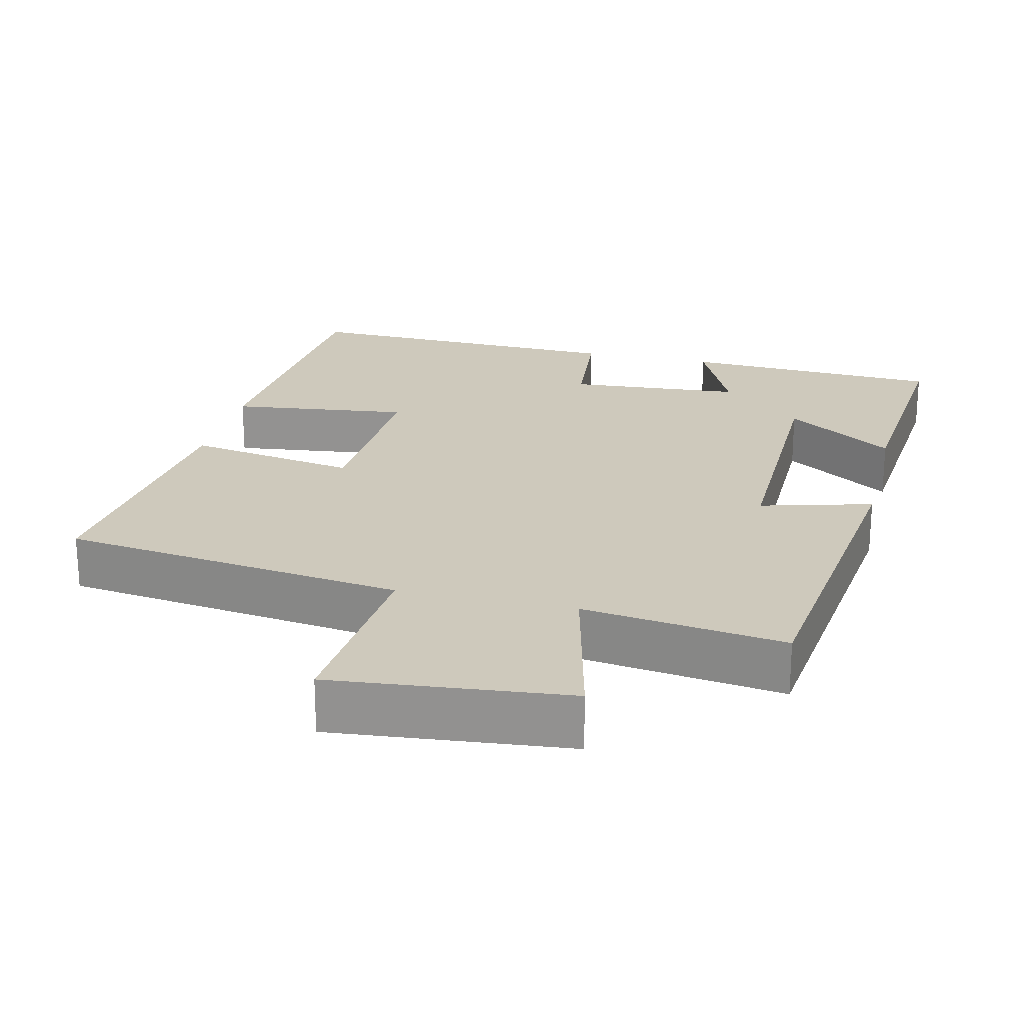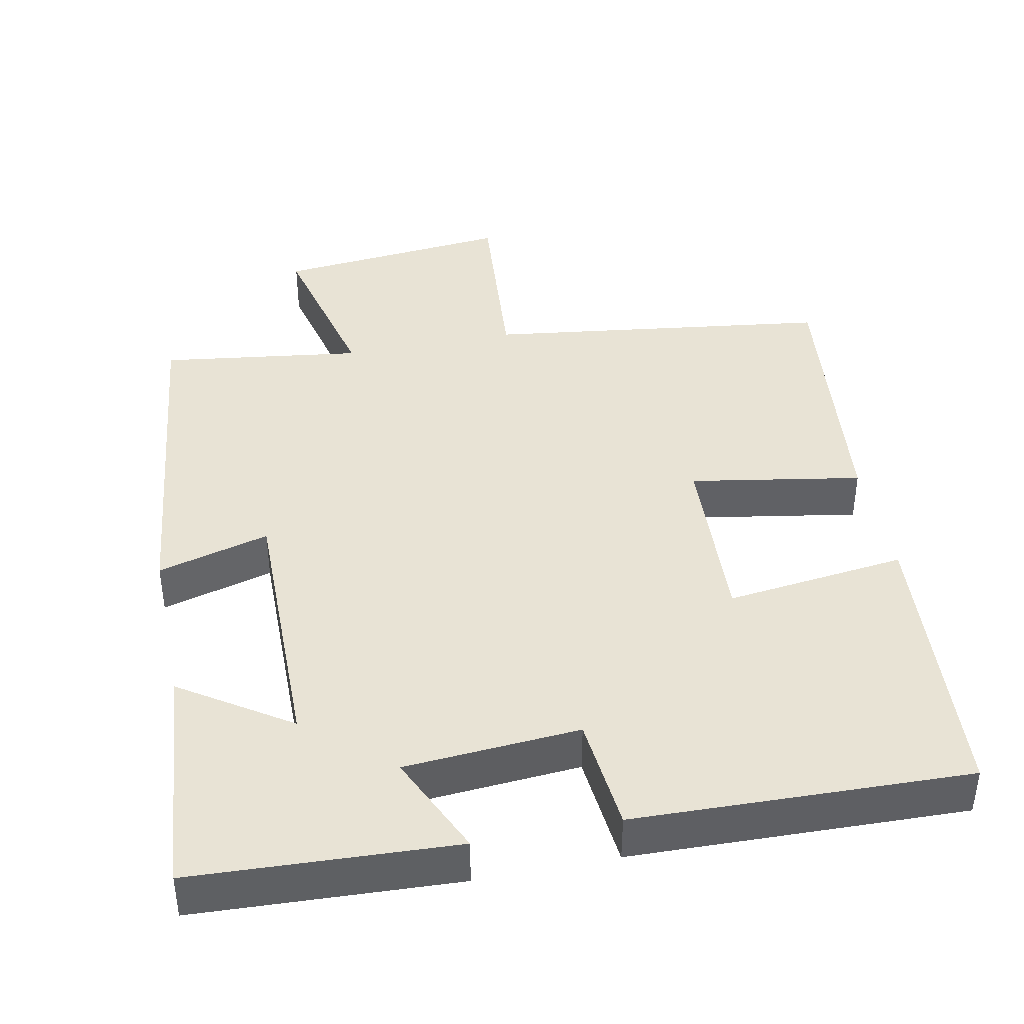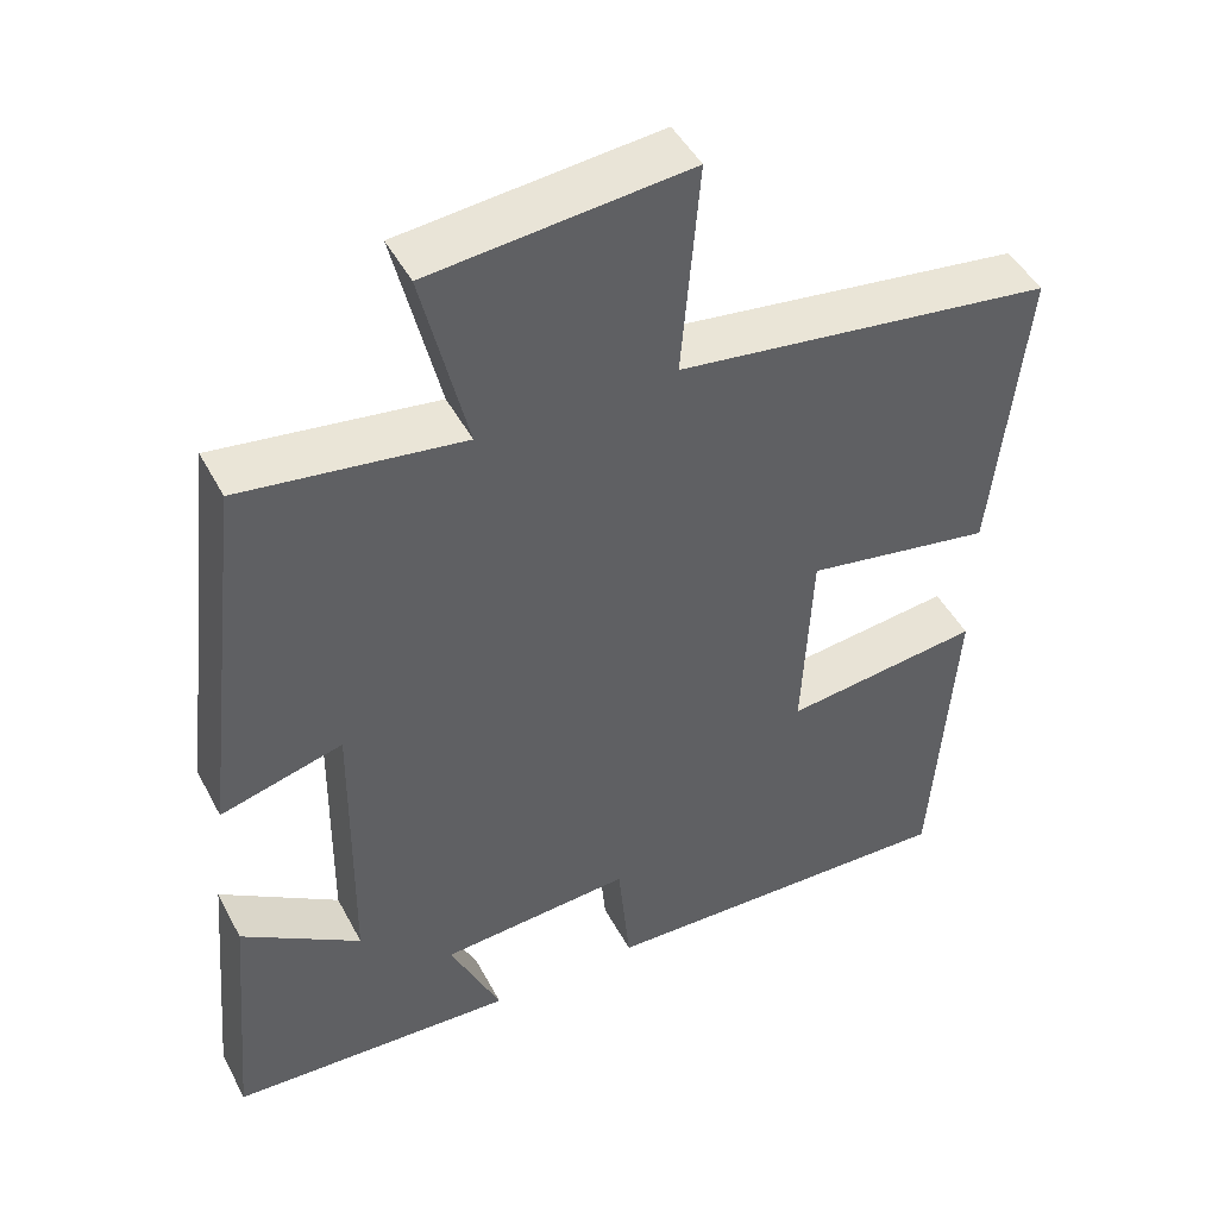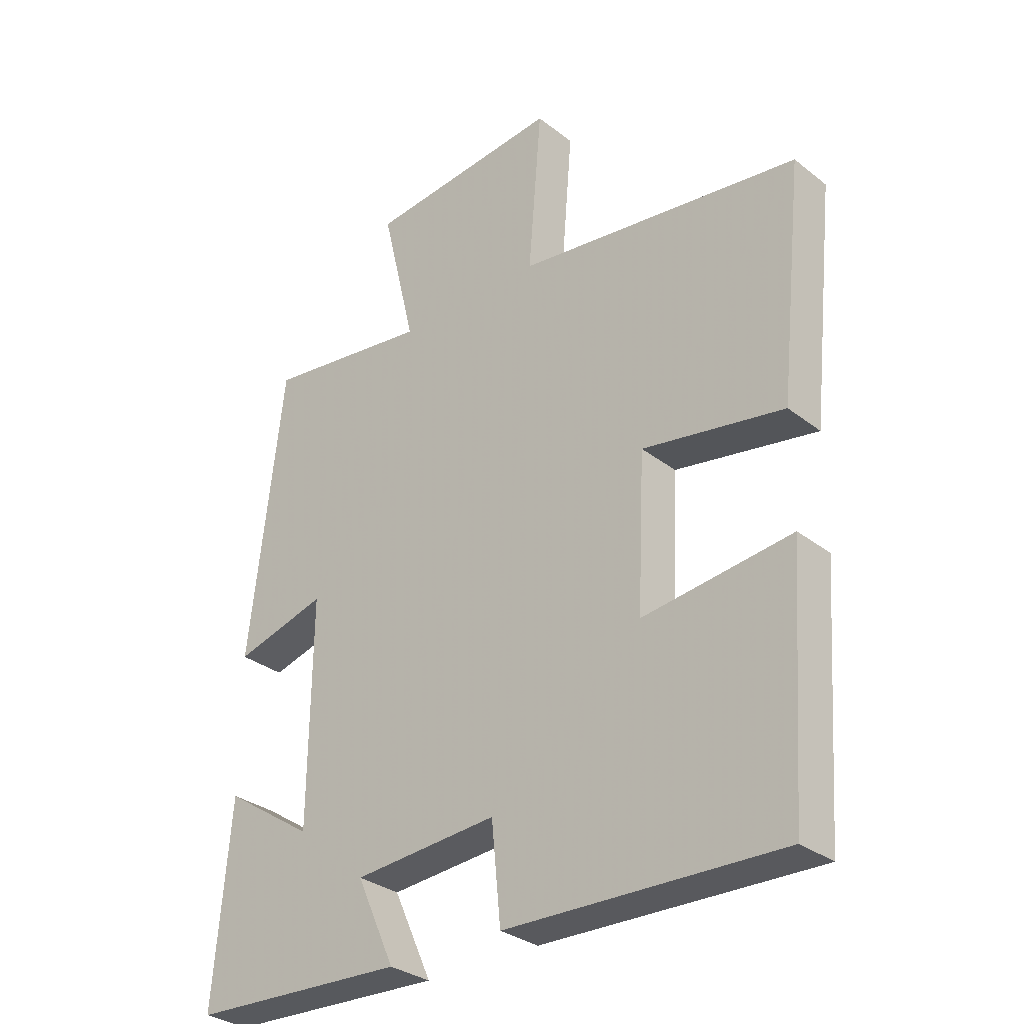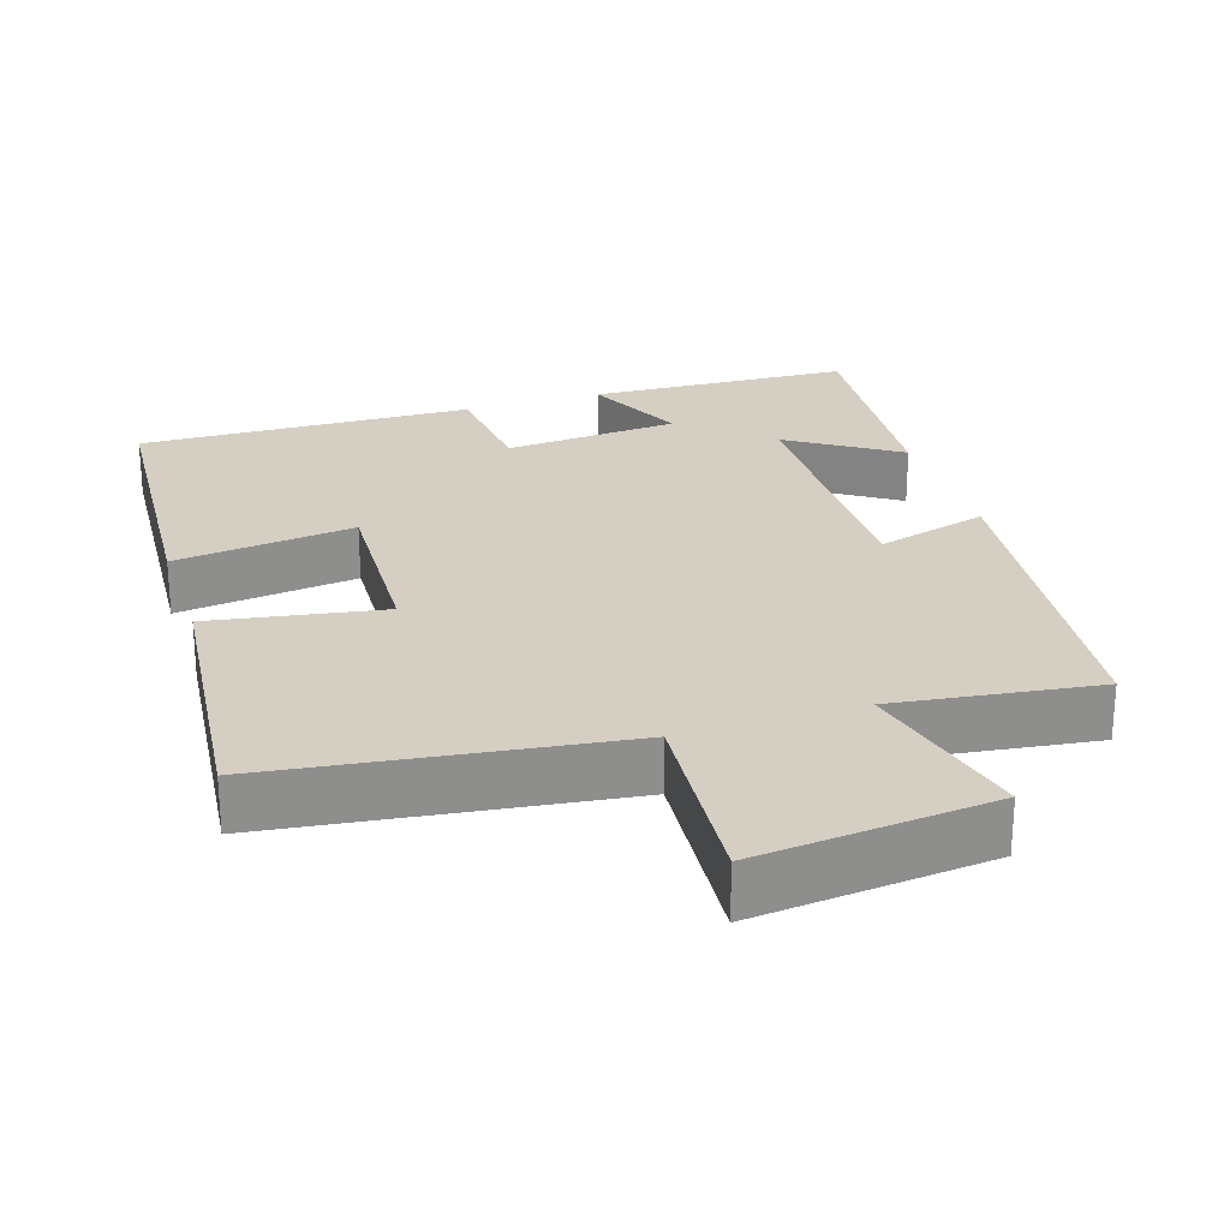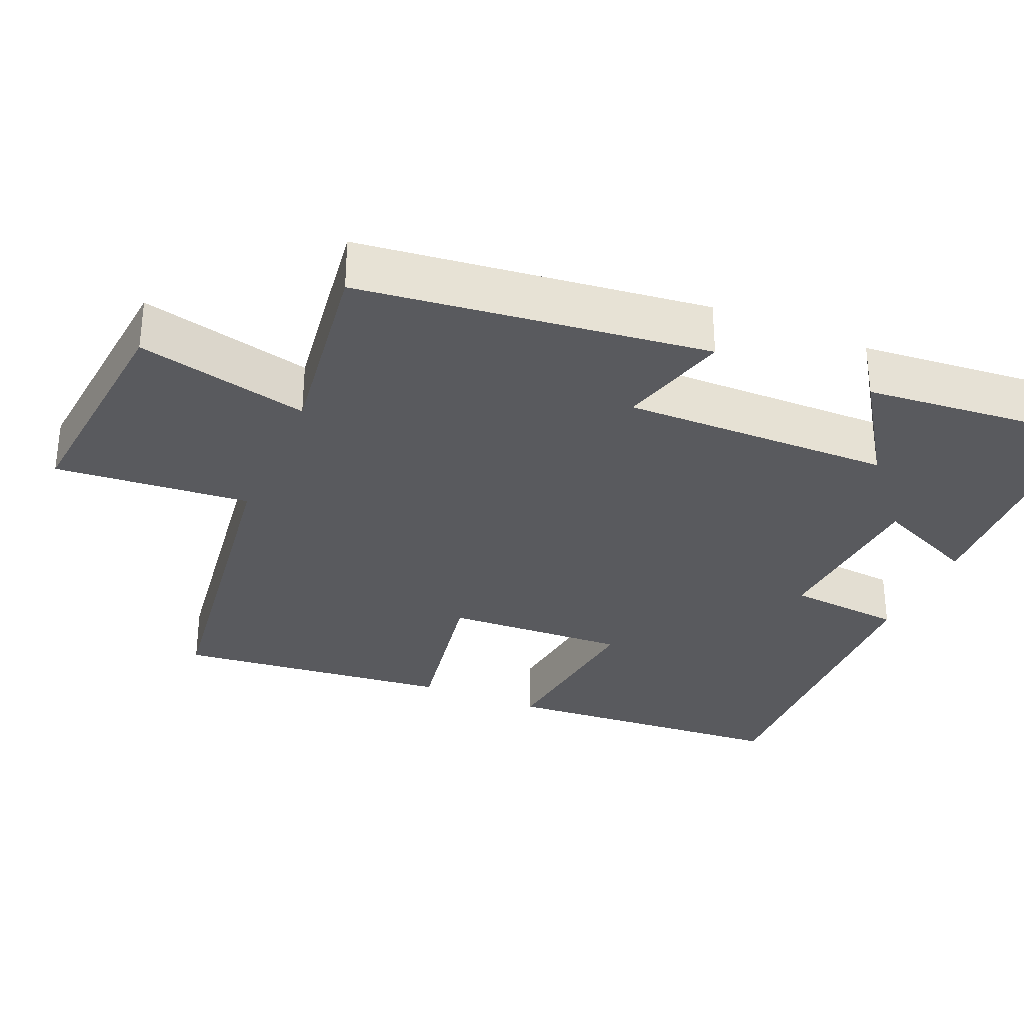
<metadata>
{"format":"obj","ext":"obj","renderer":"f3d","projection":"perspective","resolution":1024,"background":"white","views":[{"elev":22.5,"azim":13.4,"up":"+Y"},{"elev":41.1,"azim":168.6,"up":"+Y"},{"elev":46.5,"azim":153.3,"up":"+Z"},{"elev":-31.1,"azim":-137.9,"up":"+Z"},{"elev":25.4,"azim":-18.0,"up":"+Y"},{"elev":-31.7,"azim":67.0,"up":"+Y"}]}
</metadata>
<code>
v -0.54 0.07 0.438
v -0.072 0.07 0.5
v -0.094 0.07 0.766
v 0.226 0.07 0.734
v 0.17 0.07 0.5
v 0.444 0.07 0.537
v 0.5 0.07 0.063
v 0.348 0.07 0.105
v 0.352 0.07 -0.261
v 0.5 0.07 -0.163
v 0.528 0.07 -0.483
v 0.172 0.07 -0.5
v 0.235 0.07 -0.361
v -0.003 0.07 -0.343
v -0.018 0.07 -0.5
v -0.472 0.07 -0.513
v -0.5 0.07 -0.116
v -0.255 0.07 -0.146
v -0.267 0.07 0.102
v -0.5 0.07 0.062
v -0.54 0 0.438
v -0.072 0 0.5
v -0.094 0 0.766
v 0.226 0 0.734
v 0.17 0 0.5
v 0.444 0 0.537
v 0.5 0 0.063
v 0.348 0 0.105
v 0.352 0 -0.261
v 0.5 0 -0.163
v 0.528 0 -0.483
v 0.172 0 -0.5
v 0.235 0 -0.361
v -0.003 0 -0.343
v -0.018 0 -0.5
v -0.472 0 -0.513
v -0.5 0 -0.116
v -0.255 0 -0.146
v -0.267 0 0.102
v -0.5 0 0.062
f 19 20 1 2
f 18 19 2
f 15 16 17 18
f 14 15 18 2
f 13 14 2
f 10 11 12 13
f 9 10 13
f 8 9 13 2
f 5 6 7 8
f 5 8 2 3
f 3 4 5
f 22 21 40 39
f 22 39 38
f 38 37 36 35
f 22 38 35 34
f 22 34 33
f 33 32 31 30
f 33 30 29
f 22 33 29 28
f 28 27 26 25
f 23 22 28 25
f 25 24 23
f 1 21 22 2
f 2 22 23 3
f 3 23 24 4
f 4 24 25 5
f 5 25 26 6
f 6 26 27 7
f 7 27 28 8
f 8 28 29 9
f 9 29 30 10
f 10 30 31 11
f 11 31 32 12
f 12 32 33 13
f 13 33 34 14
f 14 34 35 15
f 15 35 36 16
f 16 36 37 17
f 17 37 38 18
f 18 38 39 19
f 19 39 40 20
f 20 40 21 1

</code>
